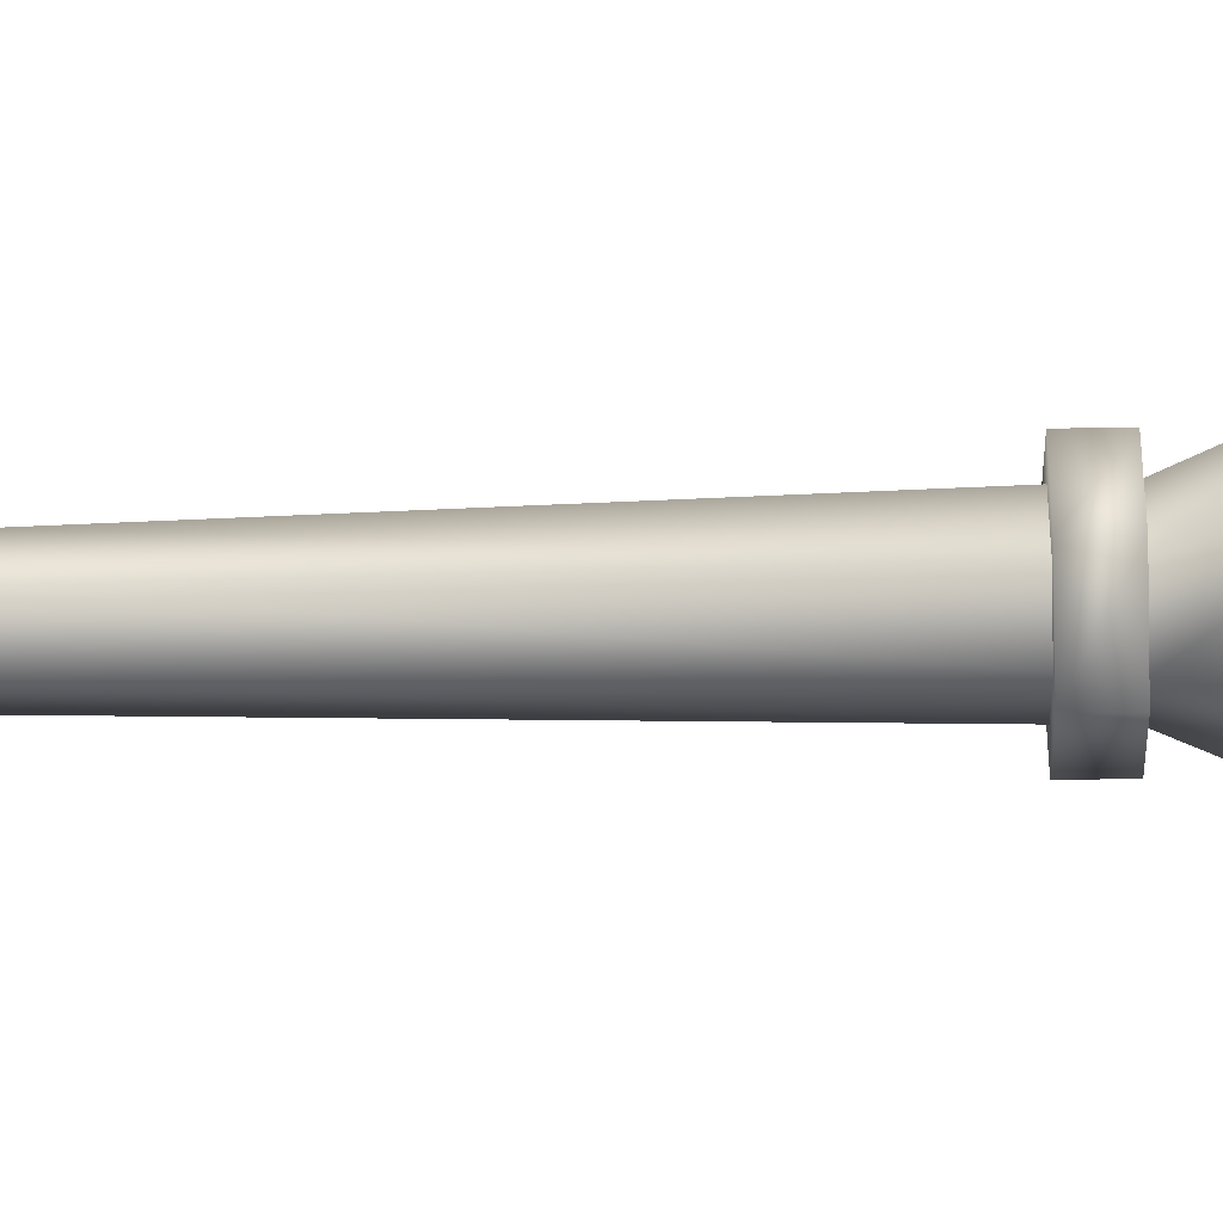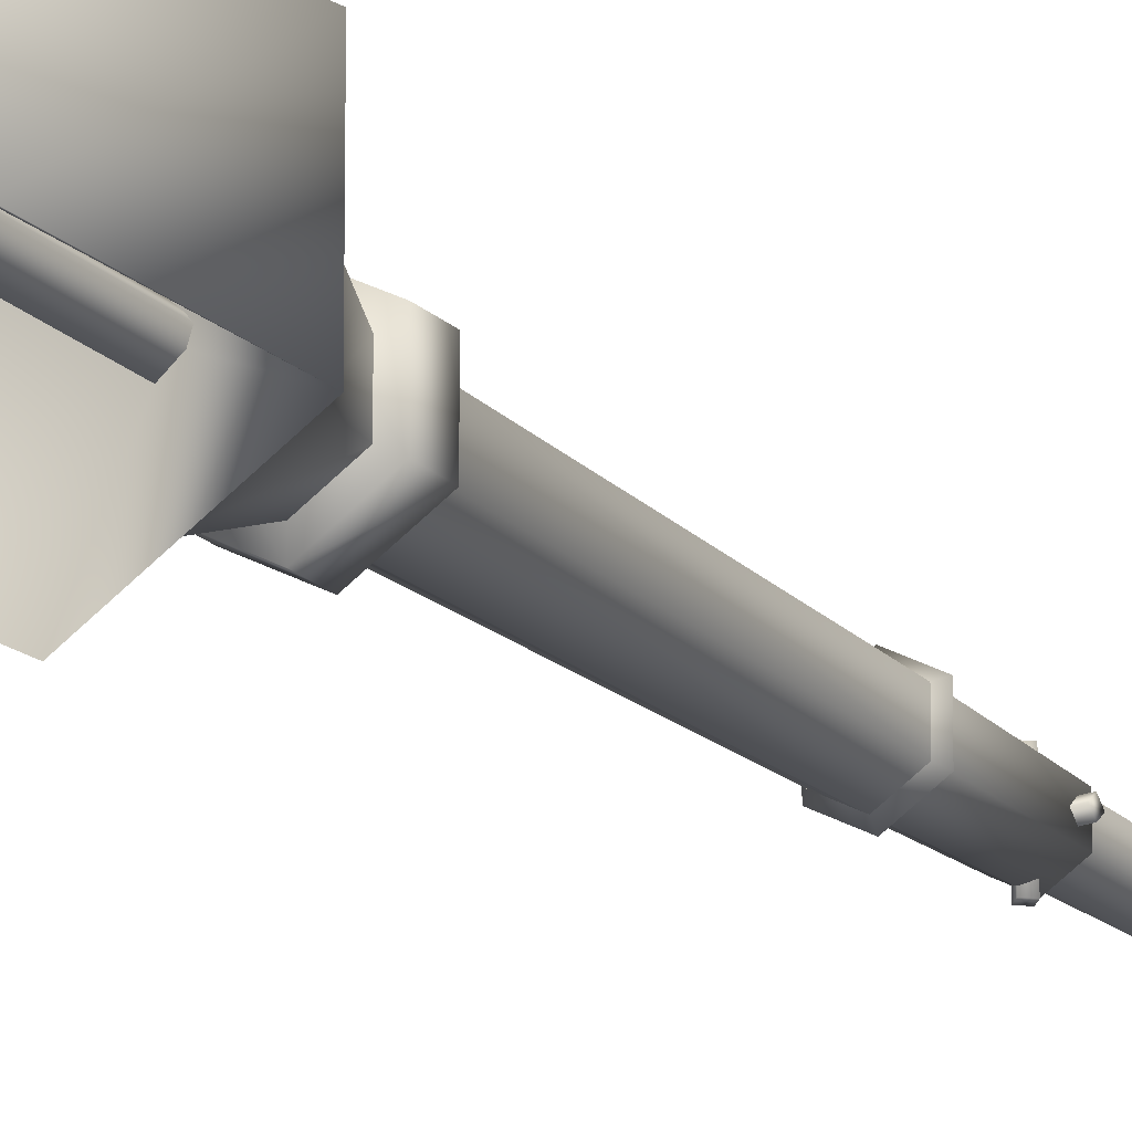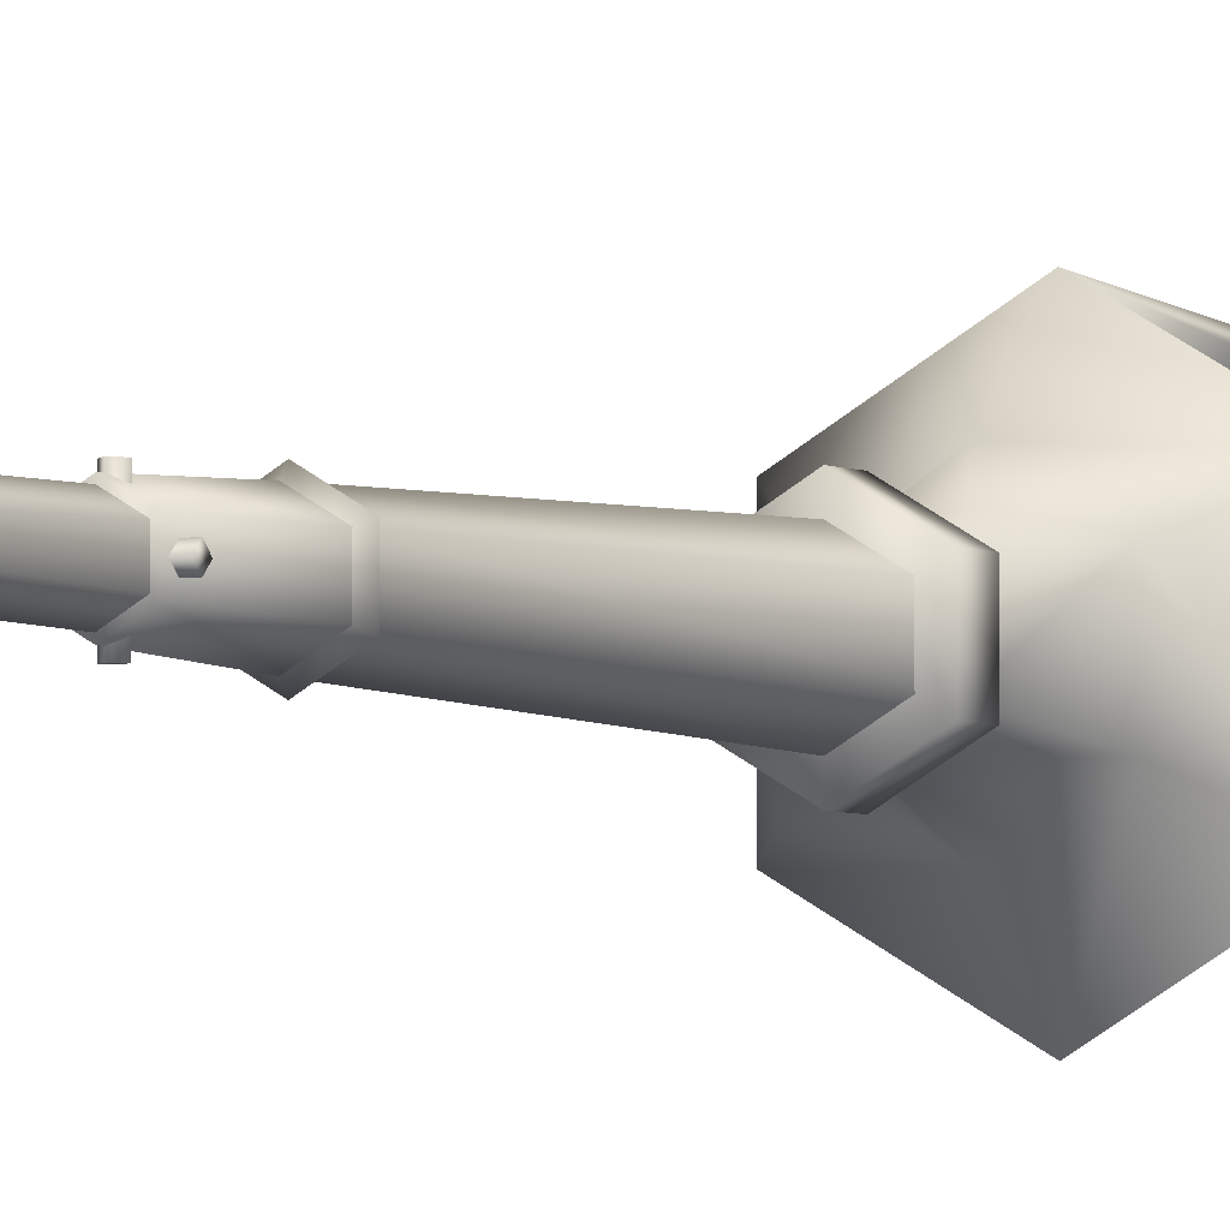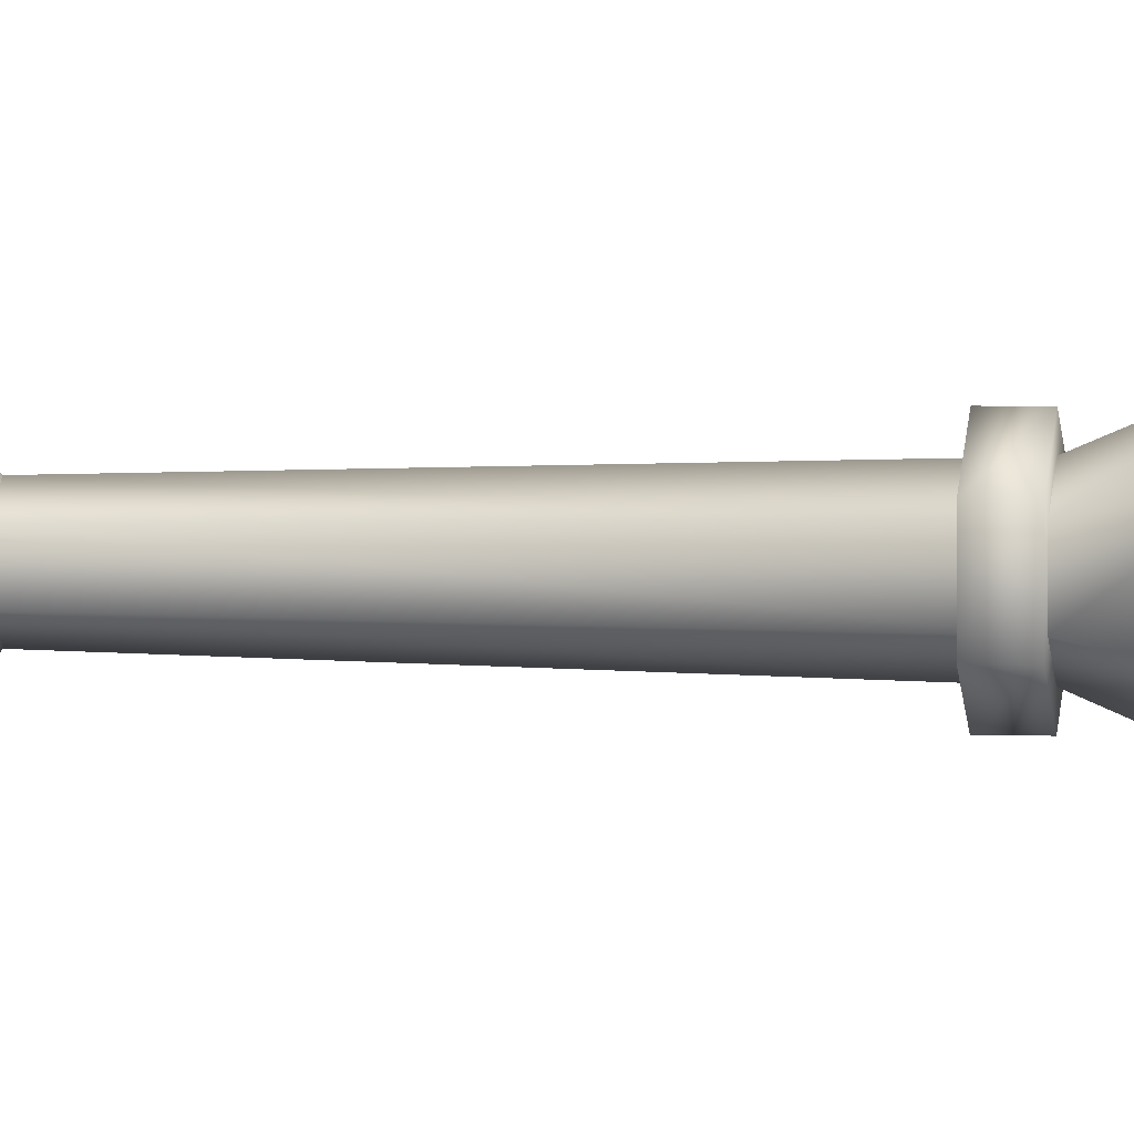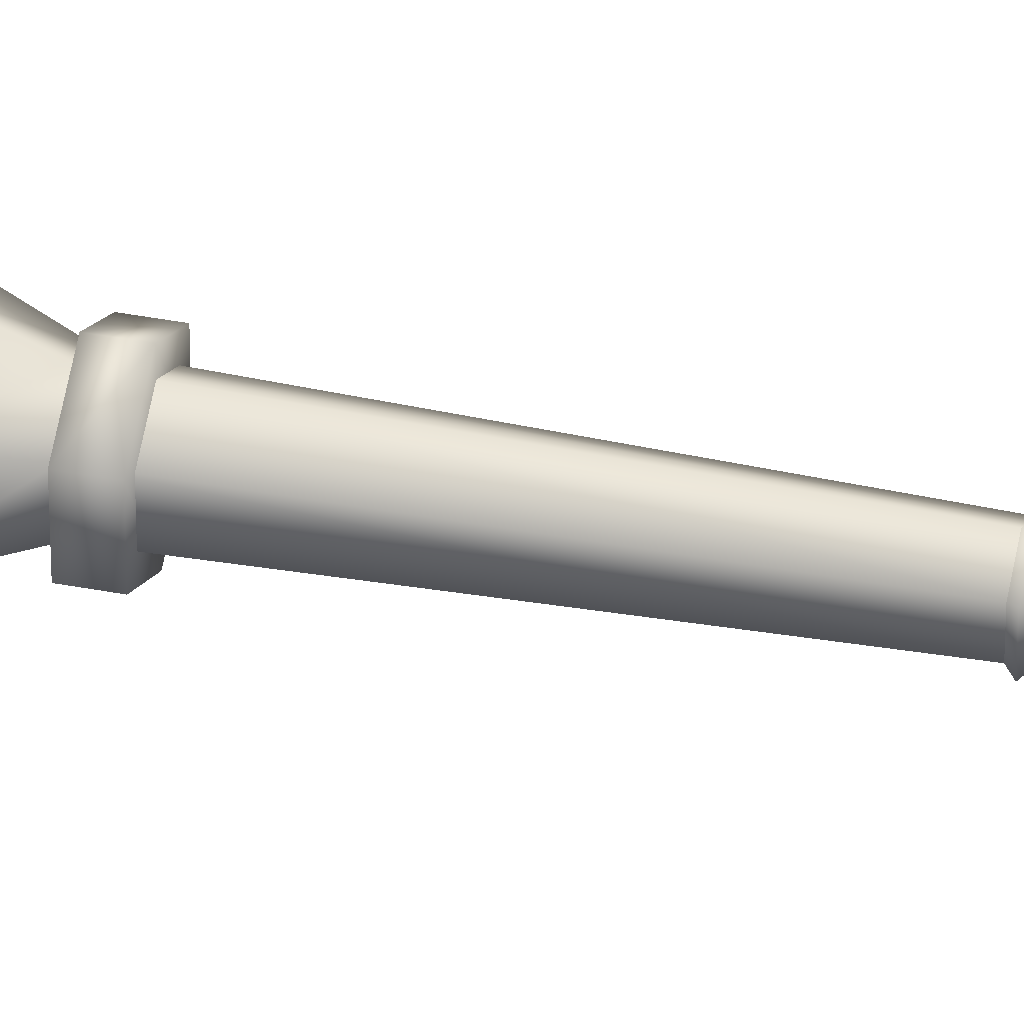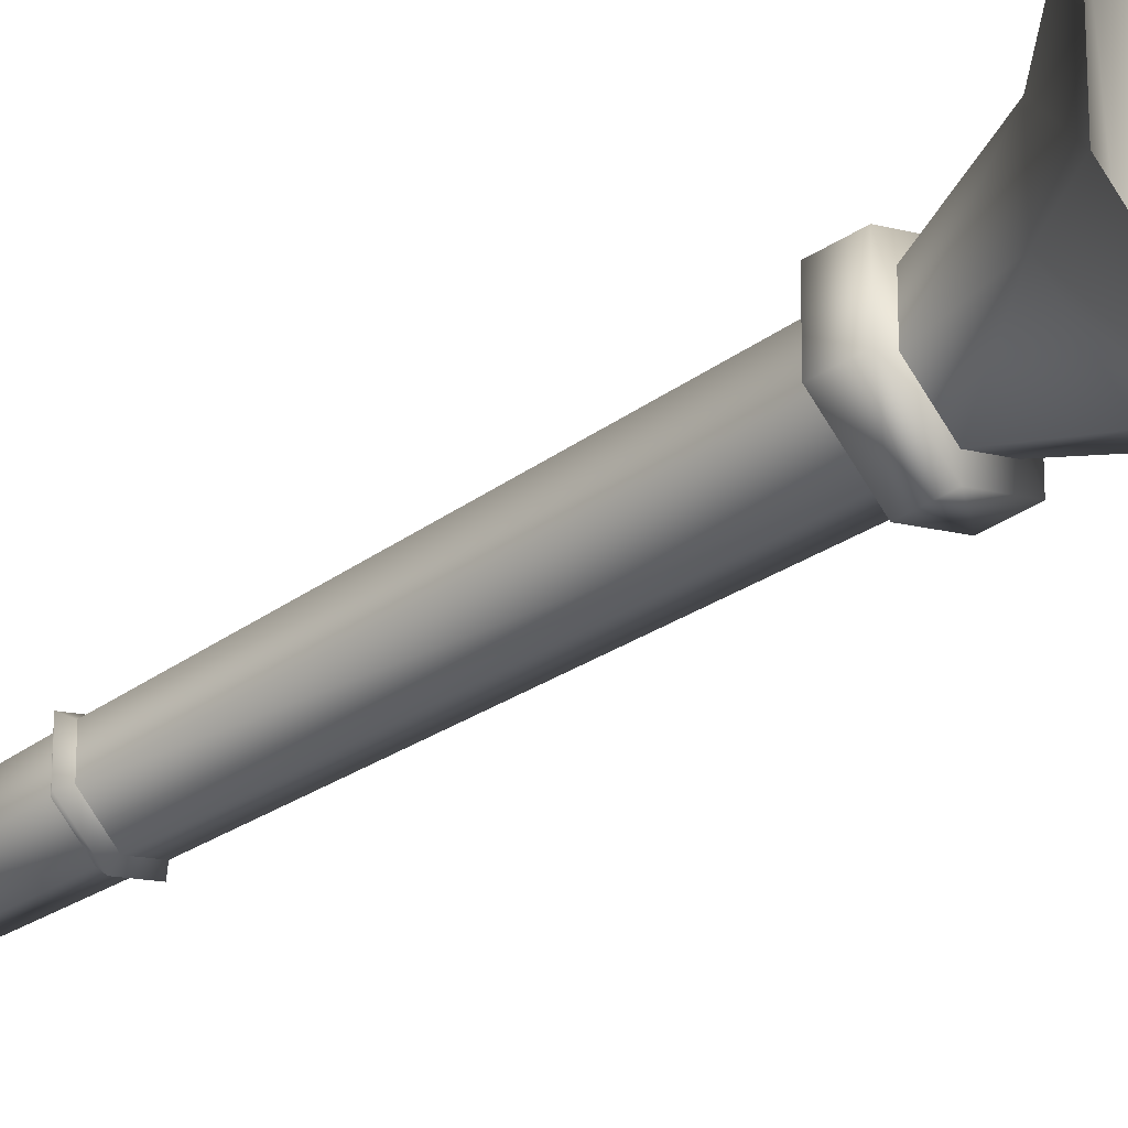
<metadata>
{"format":"obj","ext":"obj","renderer":"f3d","projection":"perspective","resolution":1024,"background":"white","views":[{"elev":67.6,"azim":89.0,"up":"+Y"},{"elev":-21.6,"azim":-146.7,"up":"+Y"},{"elev":-3.5,"azim":29.3,"up":"+Y"},{"elev":3.9,"azim":97.4,"up":"+Y"},{"elev":39.8,"azim":-76.6,"up":"+Y"},{"elev":-41.5,"azim":127.7,"up":"+Y"}]}
</metadata>
<code>
g mesh00
v -9.213 5.319 -60.03
v -17.08 -9.859 -30.45
v -9.219 -5.322 -60.03
v 3.73 0 -108.8
v 0 3.205 -124.3
v 0 3.731 -108.8
v -2.776 0 -124.3
v 0 3.731 -108.8
v 0 3.205 -124.3
v -7.586 0 -67.22
v 0 3.225 -57.76
v 0 7.585 -67.22
v 7.584 0 -67.22
v 0 -3.225 -57.76
v 0 -7.585 -67.22
v 9.239 5.258 -60.03
v 0 10.64 -63.11
v 0 10.64 -60.03
v 0 25.32 0.6981
v 0 22.89 -30.91
v -21.93 12.66 0.6981
v -18.43 10.64 -30.91
v -21.93 -12.66 0.6981
v -17.08 -9.859 -30.45
v -20.31 11.73 -0.9996
v -17.08 9.859 -30.45
v 0 25.32 0.6981
v 0 21.2 -30.45
v -18.43 -10.64 -30.91
v -9.219 5.322 -63.11
v -9.219 -5.322 -63.11
v -9.219 -5.322 -63.11
v -9.219 -5.322 -60.03
v -18.43 -10.64 -30.91
v -17.08 -9.859 -30.45
v -21.93 -12.66 0.6981
v -17.08 9.859 -30.45
v 0 10.64 -60.03
v 0 10.64 -60.03
v 0 10.64 -63.11
v 0 21.2 -30.45
v 0 22.89 -30.91
v 0 25.32 0.6981
v -9.219 -5.322 -63.11
v 0 -10.64 -63.11
v -9.219 -5.322 -60.03
v 0 -10.64 -60.03
v 2.776 0 -124.3
v 0 -3.731 -108.8
v 0 -3.205 -124.3
v 3.73 0 -108.8
v 0 3.731 -108.8
v 0 -3.731 -108.8
v -3.73 0 -108.8
v -3.73 0 -108.8
v 0 -3.205 -124.3
v 0 -3.731 -108.8
v 0 3.205 -124.3
v 0 0 -143.1
v -2.776 0 -124.3
v 2.776 0 -124.3
v 0 -3.205 -124.3
v -3.225 0 -57.76
v 0 -7.585 -67.22
v 0 -3.225 -57.76
v 3.225 0 -57.76
v 0 7.585 -67.22
v 0 3.225 -57.76
v -6.551 0 -66.79
v 0 6.552 -66.79
v 0 0 -135.4
v 0 -3.225 -46.39
v 0 -3.225 -57.76
v 3.225 0 -46.39
v 3.225 0 -57.76
v 0 3.225 -46.39
v 0 3.225 -57.76
v 0 3.225 -46.39
v 0 3.225 -57.76
v -3.225 0 -46.39
v -3.225 0 -57.76
v 0 -3.225 -46.39
v 0 -3.225 -57.76
v -2.673 0.5996 215.4
v 0.03968 -3.015 202
v 0 0 259.9
v 0 11.04 -122.9
v 9.561 0 -122.9
v 0 0 -125.6
v 0 -11.04 -122.9
v 0 11.04 -122.9
v -9.561 0 -122.9
v 0 -11.04 -122.9
v 6.551 0 -66.79
v 0 -6.552 -66.79
v 0 11.04 -122.9
v -9.561 0 -122.9
v 0 0 -118.6
v 0 -11.04 -122.9
v 0 -11.04 -122.9
v 9.561 0 -122.9
v 0 11.04 -122.9
v 0.03968 -3.015 202
v 2.451 0 194.9
v 0 0 259.9
v 0.5397 3.015 214.3
v -2.673 0.5996 215.4
v -7.586 0 -67.22
v 0 7.585 -67.22
v 0 -7.585 -67.22
v 7.584 0 -67.22
v -21.93 -12.66 0.6981
v 0 22.89 -30.91
v 0 10.64 -63.11
v 9.239 5.258 -63.12
v 9.239 -5.338 -60.03
v 9.239 -5.338 -63.12
v 0 -10.64 -60.03
v 0 -10.64 -63.11
v -9.219 -5.322 -63.11
v 0 -7.242 -61.57
v 0 -10.64 -63.11
v 6.283 -3.633 -61.58
v 9.239 -5.338 -63.12
v 6.283 3.573 -61.58
v 9.239 5.258 -63.12
v 0 7.236 -61.57
v 0 10.64 -63.11
v -6.266 3.615 -61.57
v -9.219 5.322 -63.11
v -6.267 -3.622 -61.57
v 0 10.64 -60.03
v 6.283 3.573 -61.58
v 9.239 5.258 -60.03
v 6.283 -3.633 -61.58
v 9.239 -5.338 -60.03
v 0 -7.242 -61.57
v 0 -10.64 -60.03
v -6.267 -3.622 -61.57
v -9.219 -5.322 -60.03
v -6.266 3.615 -61.57
v -9.213 5.319 -60.03
v 0 7.236 -61.57
f 1 2 3
f 4 5 6
f 7 8 9
f 10 11 12
f 13 14 15
f 16 17 18
f 19 20 21
f 21 20 22
f 23 24 25
f 25 24 26
f 25 26 27
f 27 26 28
f 29 30 31
f 32 33 34
f 34 33 35
f 34 35 36
f 2 1 37
f 37 1 38
f 37 38 28
f 39 40 41
f 41 40 42
f 41 42 43
f 44 45 46
f 46 45 47
f 5 4 48
f 48 4 49
f 48 49 50
f 51 52 53
f 53 52 54
f 8 7 55
f 55 7 56
f 55 56 57
f 58 59 60
f 58 61 59
f 59 61 62
f 59 62 60
f 11 10 63
f 63 10 64
f 63 64 65
f 14 13 66
f 66 13 67
f 66 67 68
f 69 70 71
f 72 73 74
f 74 73 75
f 74 75 76
f 76 75 77
f 78 79 80
f 80 79 81
f 80 81 82
f 82 81 83
f 84 85 86
f 87 88 89
f 89 88 90
f 91 89 92
f 92 89 93
f 70 94 71
f 71 94 95
f 71 95 69
f 96 97 98
f 98 97 99
f 100 101 98
f 98 101 102
f 103 104 105
f 105 104 106
f 105 106 107
f 108 109 110
f 110 109 111
f 112 21 29
f 29 21 22
f 29 22 30
f 30 22 113
f 30 113 114
f 17 16 115
f 115 16 116
f 115 116 117
f 117 116 118
f 117 118 119
f 120 121 122
f 122 121 123
f 122 123 124
f 124 123 125
f 124 125 126
f 126 125 127
f 126 127 128
f 128 127 129
f 128 129 130
f 130 129 131
f 130 131 120
f 120 131 121
f 132 133 134
f 134 133 135
f 134 135 136
f 136 135 137
f 136 137 138
f 138 137 139
f 138 139 140
f 140 139 141
f 140 141 142
f 142 141 143
f 142 143 132
f 132 143 133
v 0 4.844 117.8
v 4.194 -2.422 117.8
v 4.194 2.422 117.8
v 0 10.66 26.52
v -9.234 -5.331 26.52
v -9.234 5.331 26.52
v 0 10.66 32.14
v 9.254 -5.346 32.13
v 9.254 5.267 32.13
v 0 -4.844 117.8
v -4.194 2.422 117.8
v -4.194 -2.422 117.8
v 5.766 0 116.9
v 5.766 -1.13 115.8
v 5.766 1.13 115.8
v 5.766 0 114.6
v -5.766 0 116.9
v -5.766 1.13 115.8
v -5.766 -1.13 115.8
v -5.766 0 114.6
v 0 -5.765 116.9
v -1.13 -5.765 115.8
v 1.13 -5.765 115.8
v 0 -5.765 114.6
v 0 5.765 116.9
v 1.13 5.765 115.8
v -1.13 5.765 115.8
v 0 5.765 114.6
v -20.31 11.73 -0.9996
v -0.01455 0 13.67
v -21.93 -12.66 0.6981
v 21.93 12.66 0.6981
v 21.93 -12.66 0.6981
v -21.93 -12.66 0.6981
v -0.01455 0 13.67
v 0 -25.32 0.6981
v 21.93 -12.66 0.6981
v 0 -25.32 0.6981
v -0.01455 0 13.67
v -11.63 -6.716 12.61
v -6.443 -3.72 26.61
v -6.443 3.72 26.61
v 0 13.43 12.61
v 0 7.44 26.61
v 6.443 3.72 26.61
v 6.443 3.72 26.61
v 6.443 -3.72 26.61
v 11.67 6.69 12.62
v -6.443 3.72 26.61
v 0 7.44 26.61
v -11.63 6.72 12.61
v 0 -13.43 12.61
v 0 -7.44 26.61
v -6.443 -3.72 26.61
v 6.443 -3.72 26.61
v 0 -7.44 26.61
v 11.63 -6.716 12.61
v 0 -10.66 26.52
v 9.254 5.267 26.51
v 9.254 -5.346 26.51
v -20.31 11.73 -0.9996
v 0 25.32 0.6981
v 11.63 -6.716 12.61
v 21.93 -12.66 0.6981
v 21.93 12.66 0.6981
v 0 -13.43 12.61
v 0 -25.32 0.6981
v 21.93 12.66 0.6981
v 0 25.32 0.6981
v -11.63 -6.716 12.61
v 0 -25.32 0.6981
v 0 13.43 12.61
v 0 25.32 0.6981
v -21.93 12.66 0.6981
v 11.67 6.69 12.62
v -11.63 6.72 12.61
v -6.001 3.465 96.66
v 0 6.93 96.66
v 0 0 90.59
v -6.001 -3.465 96.66
v 0 -6.93 96.66
v 0 0 102.1
v 0 -10.66 32.14
v -9.234 5.331 32.14
v -9.234 -5.331 32.14
v 5.766 -1.13 115.8
v -5.766 0 114.6
v 5.766 0 114.6
v -5.766 1.13 115.8
v 5.766 1.13 115.8
v -5.766 0 116.9
v 5.766 0 116.9
v -5.766 -1.13 115.8
v 1.13 -5.765 115.8
v 0 5.765 116.9
v 0 -5.765 116.9
v -1.13 5.765 115.8
v -1.13 -5.765 115.8
v 0 5.765 114.6
v 0 -5.765 114.6
v 1.13 5.765 115.8
v -4.893 -2.825 96.73
v -6.443 -3.72 26.61
v 0 -5.651 96.73
v 0 -7.44 26.61
v 4.893 -2.825 96.73
v 6.443 -3.72 26.61
v 4.893 2.825 96.73
v 6.443 3.72 26.61
v 4.893 2.825 96.73
v 6.443 3.72 26.61
v 0 5.651 96.73
v 0 7.44 26.61
v -4.893 2.825 96.73
v -6.443 3.72 26.61
v -4.893 -2.825 96.73
v -6.443 -3.72 26.61
v 0 -5.651 96.73
v 0 -4.844 117.8
v -4.893 -2.825 96.73
v -4.194 -2.422 117.8
v -4.893 2.825 96.73
v -4.194 2.422 117.8
v 0 5.651 96.73
v 0 4.844 117.8
v 0 5.651 96.73
v 0 4.844 117.8
v 4.893 2.825 96.73
v 4.194 2.422 117.8
v 4.893 -2.825 96.73
v 4.194 -2.422 117.8
v 0 -5.651 96.73
v 0 -4.844 117.8
v 0 10.66 26.52
v 9.254 5.267 26.51
v 9.254 -5.346 32.13
v 9.254 -5.346 26.51
v 0 -10.66 32.14
v 0 -10.66 26.52
v -9.234 -5.331 32.14
v -9.234 -5.331 26.52
v -9.234 5.331 26.52
v 0 10.66 32.14
v 6.014 -3.475 96.65
v 6.014 3.423 96.65
f 144 145 146
f 147 148 149
f 150 151 152
f 145 144 153
f 153 144 154
f 153 154 155
f 156 157 158
f 158 157 159
f 160 161 162
f 162 161 163
f 164 165 166
f 166 165 167
f 168 169 170
f 170 169 171
f 172 173 174
f 173 175 176
f 177 178 179
f 180 181 182
f 183 184 185
f 186 187 188
f 189 190 191
f 192 193 194
f 195 196 197
f 198 199 200
f 148 147 201
f 201 147 202
f 201 202 203
f 182 204 205
f 190 206 191
f 191 206 207
f 191 207 208
f 199 209 200
f 200 209 210
f 200 210 207
f 211 178 212
f 197 213 195
f 195 213 177
f 195 177 214
f 193 215 194
f 194 215 216
f 194 216 217
f 188 218 186
f 186 218 208
f 186 208 212
f 185 219 183
f 183 219 217
f 183 217 177
f 220 221 222
f 223 224 225
f 151 150 226
f 226 150 227
f 226 227 228
f 229 230 231
f 231 230 232
f 231 232 233
f 233 232 234
f 233 234 235
f 235 234 236
f 235 236 229
f 229 236 230
f 237 238 239
f 239 238 240
f 239 240 241
f 241 240 242
f 241 242 243
f 243 242 244
f 243 244 237
f 237 244 238
f 245 246 247
f 247 246 248
f 247 248 249
f 249 248 250
f 249 250 251
f 251 250 252
f 253 254 255
f 255 254 256
f 255 256 257
f 257 256 258
f 257 258 259
f 259 258 260
f 261 262 263
f 263 262 264
f 263 264 265
f 265 264 266
f 265 266 267
f 267 266 268
f 269 270 271
f 271 270 272
f 271 272 273
f 273 272 274
f 273 274 275
f 275 274 276
f 277 152 278
f 278 152 279
f 278 279 280
f 280 279 281
f 280 281 282
f 282 281 283
f 282 283 284
f 284 283 227
f 284 227 285
f 285 227 286
f 285 286 277
f 277 286 152
f 287 222 288
f 288 222 221
f 288 221 225
f 225 221 220
f 225 220 223
f 223 220 222
f 223 222 224
f 224 222 287
f 224 287 225
f 225 287 288
v -3.225 0 -46.39
v 0 3.225 13.76
v 0 3.225 -46.39
v 3.225 0 13.76
v 0 3.225 -46.39
v 0 3.225 13.76
v 2.451 0 194.9
v 3.607 2.086 116.9
v 0.5397 3.015 214.3
v -0.002645 4.171 116.9
v -2.673 0.5996 215.4
v -3.225 0 13.76
v 0 -3.225 -46.39
v 0 -3.225 13.76
v 3.225 0 -46.39
v 0 -3.225 13.76
v 0 -3.225 -46.39
v -3.614 2.086 116.9
v -3.614 -2.082 116.9
v 0.03968 -3.015 202
v -0.002645 -4.167 116.9
v 3.607 -2.082 116.9
f 289 290 291
f 292 293 294
f 295 296 297
f 297 296 298
f 297 298 299
f 290 289 300
f 300 289 301
f 300 301 302
f 293 292 303
f 303 292 304
f 303 304 305
f 298 306 299
f 299 306 307
f 299 307 308
f 308 307 309
f 308 309 295
f 295 309 310
f 295 310 296
g mesh01

</code>
